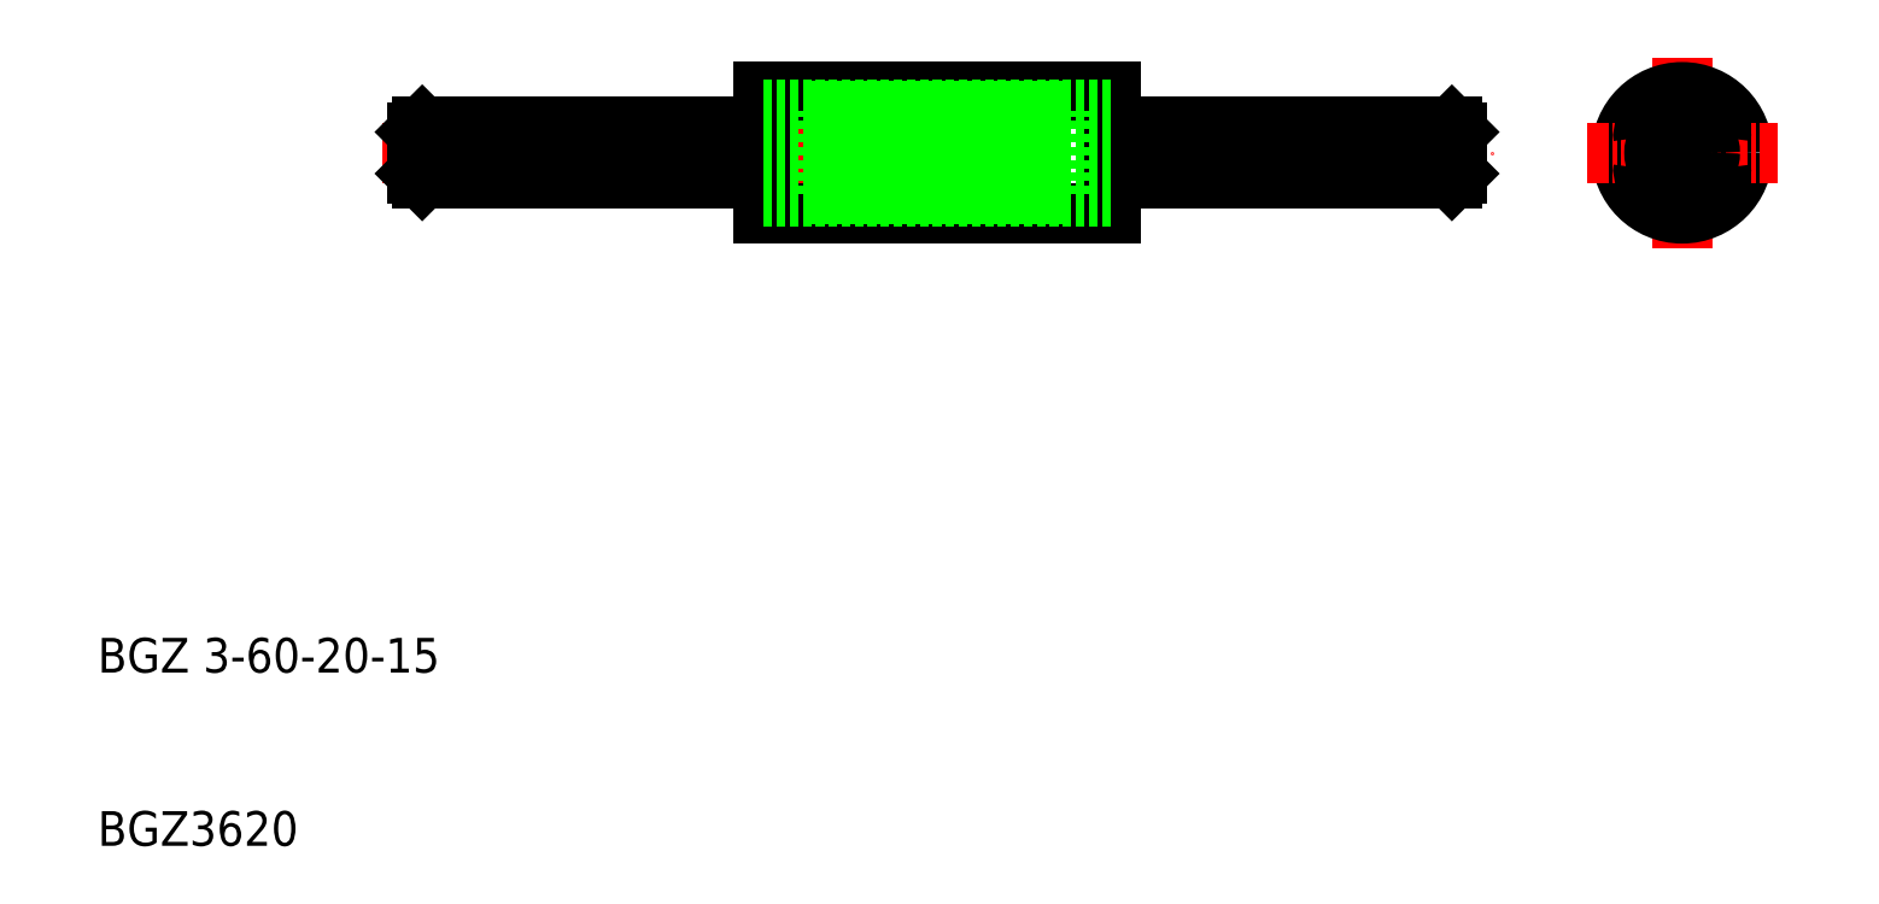
<metadata>
{"format":"dxf","ext":"dxf","renderer":"ezdxf+matplotlib","layout":"modelspace","background":"white","min_lineweight":24,"dpi":150}
</metadata>
<code>
0
SECTION
2
ENTITIES
0
LINE
8
0
10
560.8
20
294.1
30
0
11
580.8
21
294.1
31
0
0
LINE
8
0
10
560.8
20
301.1
30
0
11
580.8
21
301.1
31
0
0
LINE
8
CENTER
10
538.8
20
297.6
30
0
11
602.8
21
297.6
31
0
0
TEXT
8
0
10
522.4
20
267.6
30
0
40
2
1
BGZ 3-60-20-15
0
TEXT
8
0
10
522.4
20
257.6
30
0
40
2
1
BGZ3620
0
LINE
8
0
10
541.1
20
296.1
30
0
11
560.8
21
296.1
31
0
0
LINE
8
0
10
541.1
20
299.1
30
0
11
560.8
21
299.1
31
0
0
LINE
8
0
10
563.3
20
295.2
30
0
11
563.3
21
300
31
0
0
LINE
8
0
10
560.8
20
294.1
30
0
11
560.8
21
301.1
31
0
0
LINE
8
CENTER
10
613.8
20
303.1
30
0
11
613.8
21
292.1
31
0
0
CIRCLE
8
0
10
613.8
20
297.6
30
0
40
3.5
0
CIRCLE
8
0
10
613.8
20
297.6
30
0
40
2.5
0
CIRCLE
8
0
10
613.8
20
297.6
30
0
40
2.4
0
LINE
8
CENTER
10
608.3
20
297.6
30
0
11
619.3
21
297.6
31
0
0
LINE
8
0
10
600.5
20
296.1
30
0
11
580.8
21
296.1
31
0
0
LINE
8
0
10
600.5
20
299.1
30
0
11
580.8
21
299.1
31
0
0
LINE
8
0
10
580.8
20
294.1
30
0
11
580.8
21
301.1
31
0
0
LINE
8
0
10
578.3
20
295.2
30
0
11
578.3
21
300
31
0
0
CIRCLE
8
0
10
613.8
20
297.6
30
0
40
1.5
0
CIRCLE
8
0
10
613.8
20
297.6
30
0
40
1.6
0
ARC
8
0
10
612
20
296.6
30
0
40
0.5
50
169
51
251
0
ARC
8
0
10
612
20
296.6
30
0
40
0.5
50
357.7
51
62.33
0
ARC
8
0
10
613.8
20
295.6
30
0
40
0.5
50
229
51
311
0
ARC
8
0
10
613.8
20
295.6
30
0
40
0.5
50
57.67
51
122.3
0
ARC
8
0
10
615.5
20
296.6
30
0
40
0.5
50
289
51
10.97
0
ARC
8
0
10
615.5
20
296.6
30
0
40
0.5
50
117.7
51
182.3
0
ARC
8
0
10
612
20
298.6
30
0
40
0.5
50
109
51
191
0
ARC
8
0
10
613.8
20
299.6
30
0
40
0.5
50
49.03
51
131
0
ARC
8
0
10
613.8
20
299.6
30
0
40
0.5
50
237.7
51
302.3
0
ARC
8
0
10
612
20
298.6
30
0
40
0.5
50
297.7
51
2.328
0
ARC
8
0
10
615.5
20
298.6
30
0
40
0.5
50
349
51
70.97
0
ARC
8
0
10
615.5
20
298.6
30
0
40
0.5
50
177.7
51
242.3
0
LINE
8
0
10
541.1
20
299.1
30
0
11
541.1
21
296.1
31
0
0
LINE
8
0
10
540.8
20
296.4
30
0
11
541.1
21
296.1
31
0
0
LINE
8
0
10
541.1
20
299.1
30
0
11
540.8
21
298.8
31
0
0
LINE
8
0
10
540.8
20
296.4
30
0
11
540.8
21
298.8
31
0
0
LINE
8
0
10
600.5
20
299.1
30
0
11
600.5
21
296.1
31
0
0
LINE
8
0
10
600.5
20
299.1
30
0
11
600.8
21
298.8
31
0
0
LINE
8
0
10
600.8
20
296.4
30
0
11
600.8
21
298.8
31
0
0
LINE
8
0
10
600.8
20
296.4
30
0
11
600.5
21
296.1
31
0
0
LINE
8
0
10
560.8
20
300.1
30
0
11
580.8
21
300.1
31
0
0
LINE
8
0
10
560.8
20
295.1
30
0
11
580.8
21
295.1
31
0
0
LINE
8
0
10
563.3
20
300
30
0
11
578.3
21
300
31
0
0
LINE
8
0
10
563.3
20
295.2
30
0
11
578.3
21
295.2
31
0
0
LINE
8
0
10
563.3
20
299.2
30
0
11
578.3
21
299.2
31
0
0
LINE
8
0
10
563.3
20
296
30
0
11
578.3
21
296
31
0
0
LINE
8
0
10
560.8
20
299.1
30
0
11
580.8
21
299.1
31
0
0
LINE
8
0
10
560.8
20
296.1
30
0
11
580.8
21
296.1
31
0
0
ENDSEC
0
EOF

</code>
